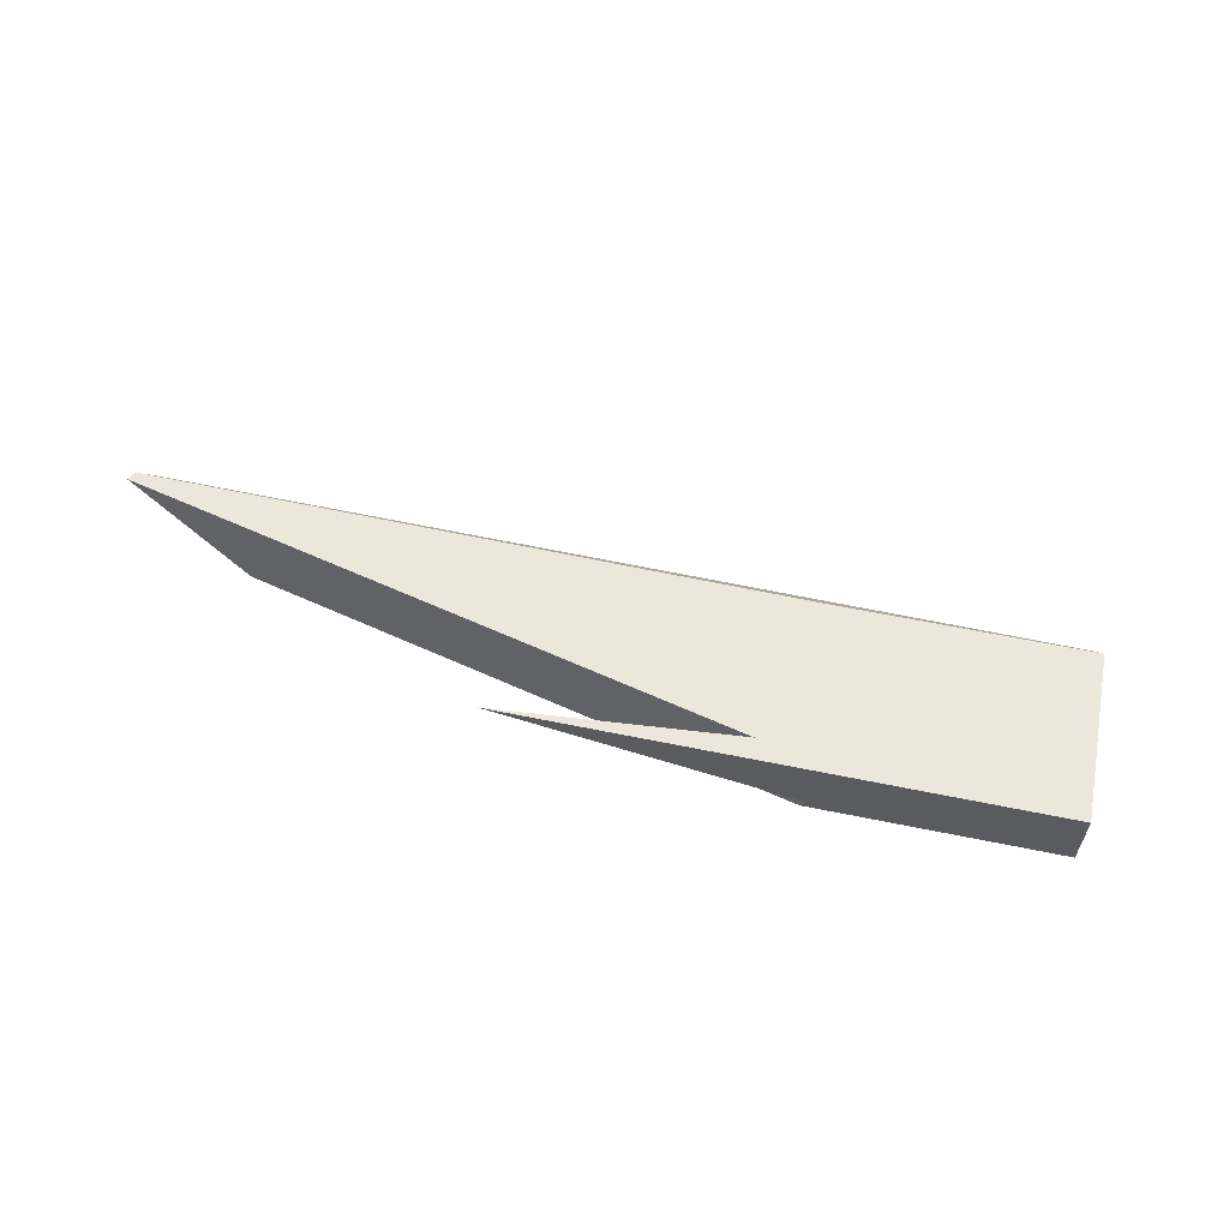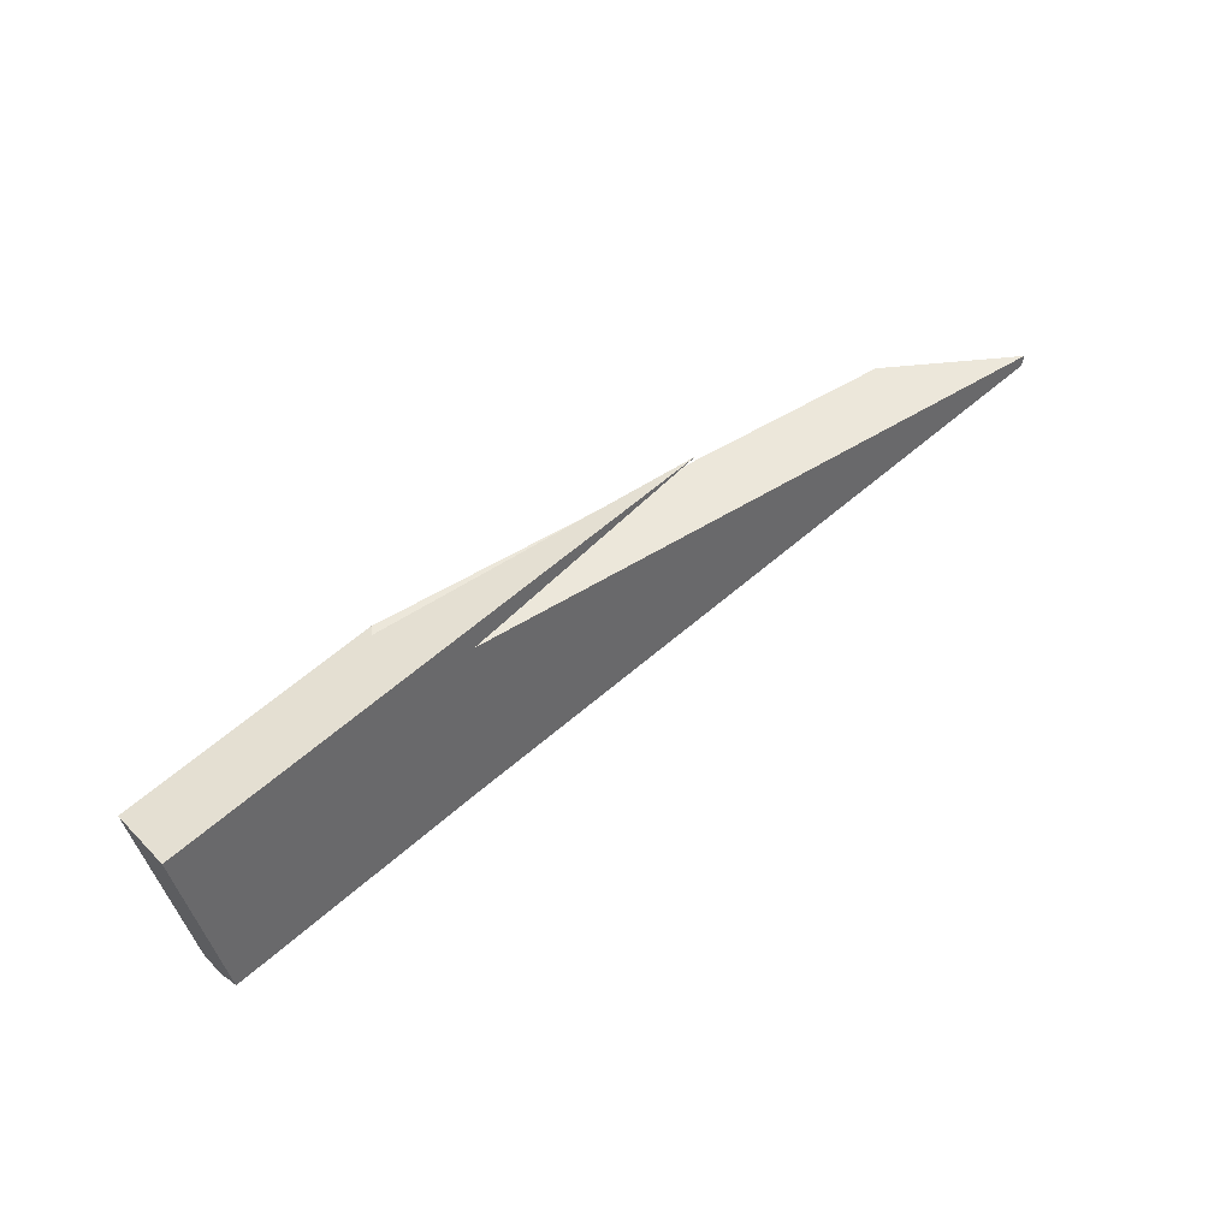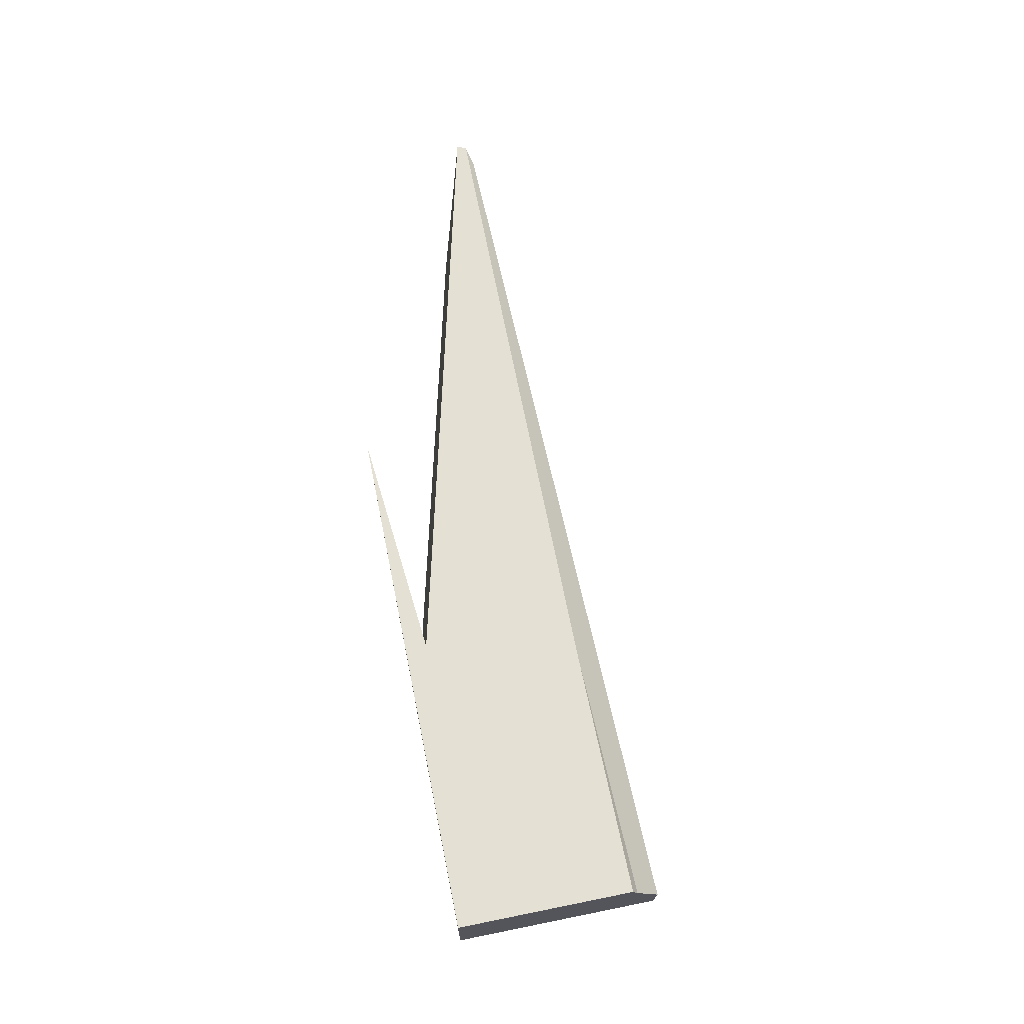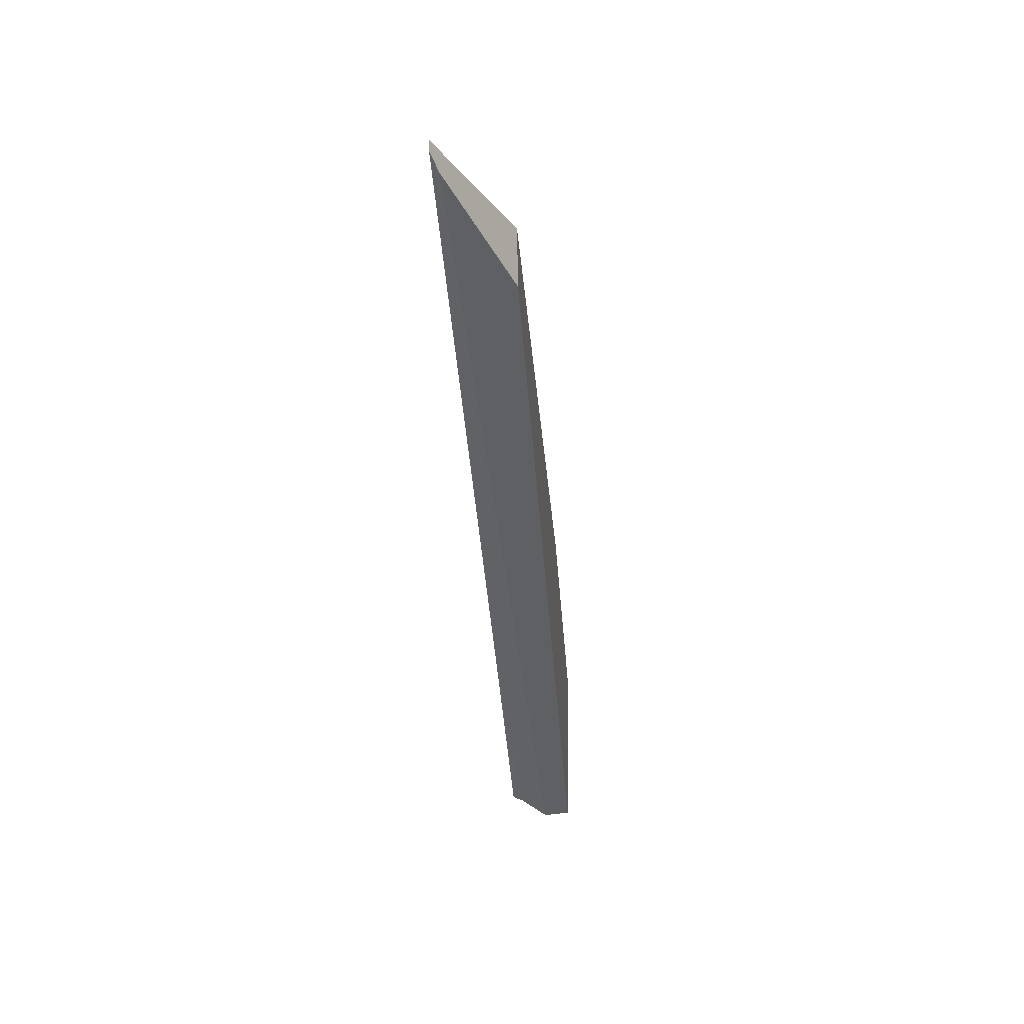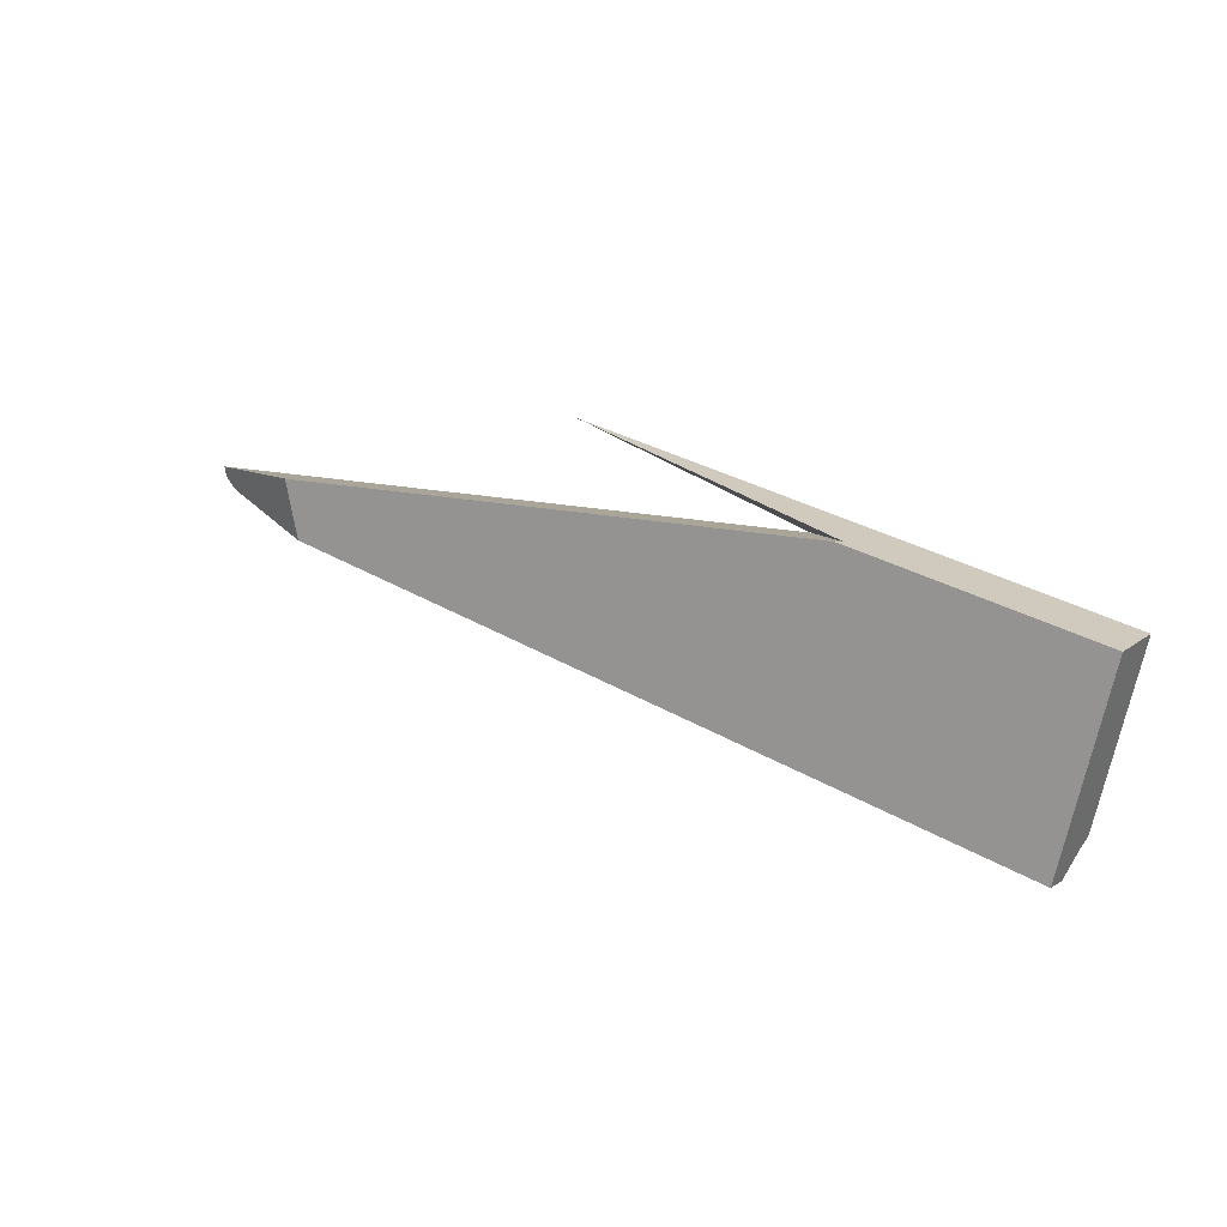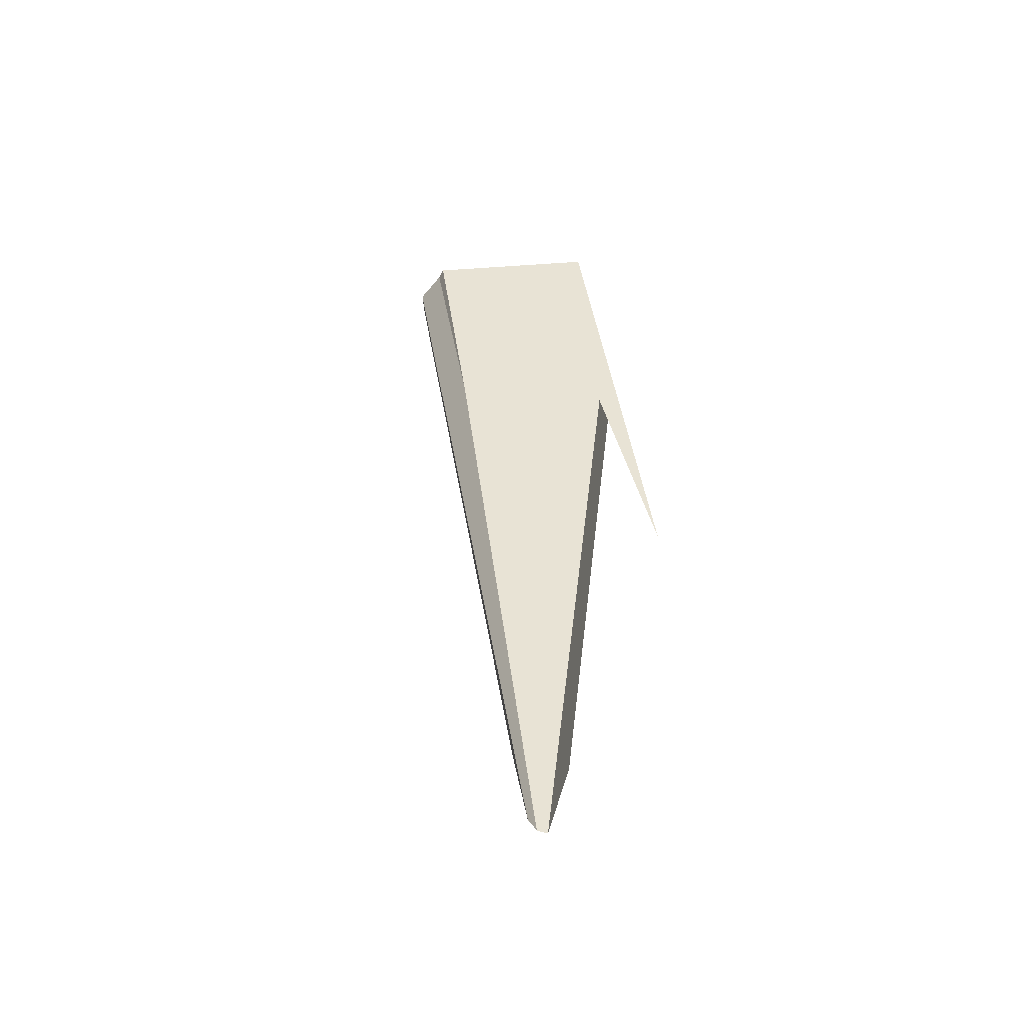
<metadata>
{"format":"obj","ext":"obj","renderer":"f3d","projection":"perspective","resolution":1024,"background":"white","views":[{"elev":55.0,"azim":24.9,"up":"+Y"},{"elev":41.1,"azim":138.3,"up":"+Z"},{"elev":63.4,"azim":92.1,"up":"+Y"},{"elev":-32.1,"azim":-87.3,"up":"+Z"},{"elev":13.4,"azim":29.7,"up":"+Z"},{"elev":43.0,"azim":-83.8,"up":"+Y"}]}
</metadata>
<code>
o WoodenBrokenPlanks_630
v -97.86 6.944 183.5
v -97.64 6.933 184.4
v -97.73 4.428 184.3
v -130.1 8.052 192.2
v -112.3 3.938 187.9
v -115.8 7.563 187.3
v -99.59 3.03 176.9
v -100.7 3.089 172.2
v -100.7 4.713 172.1
v -100.3 6.437 173.4
v -154.2 8.49 186
v -155.3 8.968 186.6
v -115.4 7.591 177.4
v -134.9 4.237 187.9
v -147.4 4.683 187.9
v -146.6 4.668 184.3
v -155.4 8.97 187.3
v -147 8.671 187.3
v -97.79 2.936 184.3
v -100.2 7.067 173.7
v -112.5 3.444 187.9
v -112.6 3.456 187.9
v -112.6 3.448 187.9
f 4 6 5
f 11 12 13 10
f 11 10 9
f 9 8 16 11
f 15 17 12 11
f 15 11 16
f 18 17 15 14
f 10 13 20
f 23 21 22
f 22 5 6 14
f 6 18 14
f 22 14 23
f 1 2 3
f 2 4 5 3
f 2 1 6 4
f 7 8 9 10
f 8 7 14 15
f 8 15 16
f 12 17 18 13
f 1 3 19 10
f 19 7 10
f 1 10 20
f 6 1 20 13
f 6 13 18
f 21 19 3 5
f 21 5 22
f 23 14 7 19
f 23 19 21

</code>
